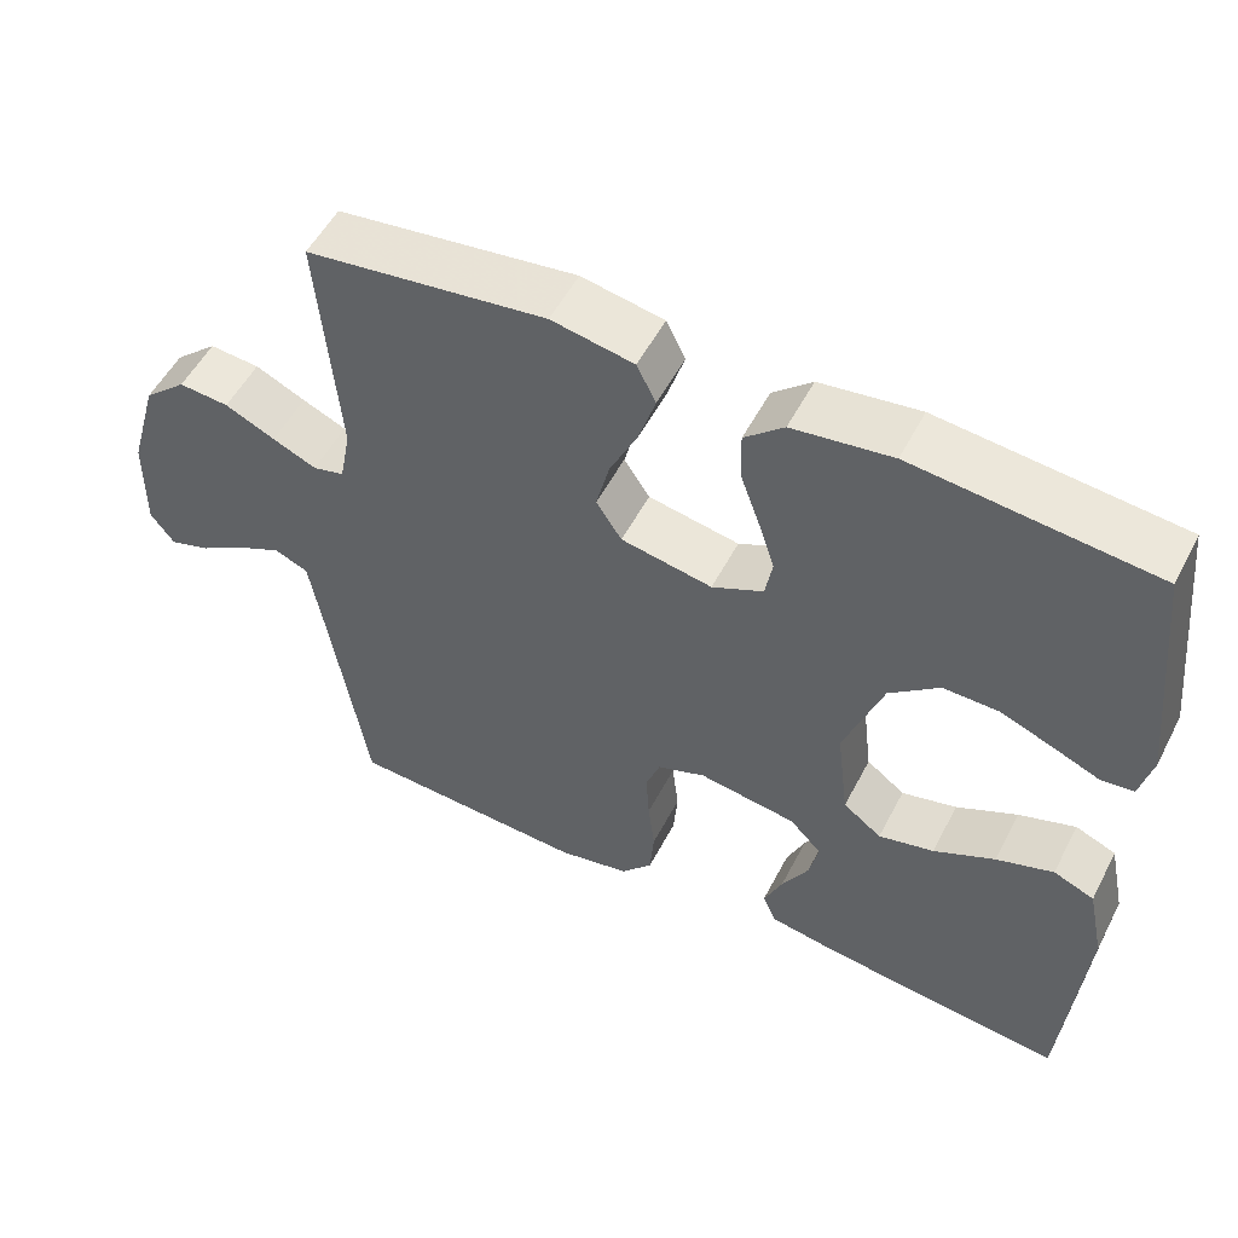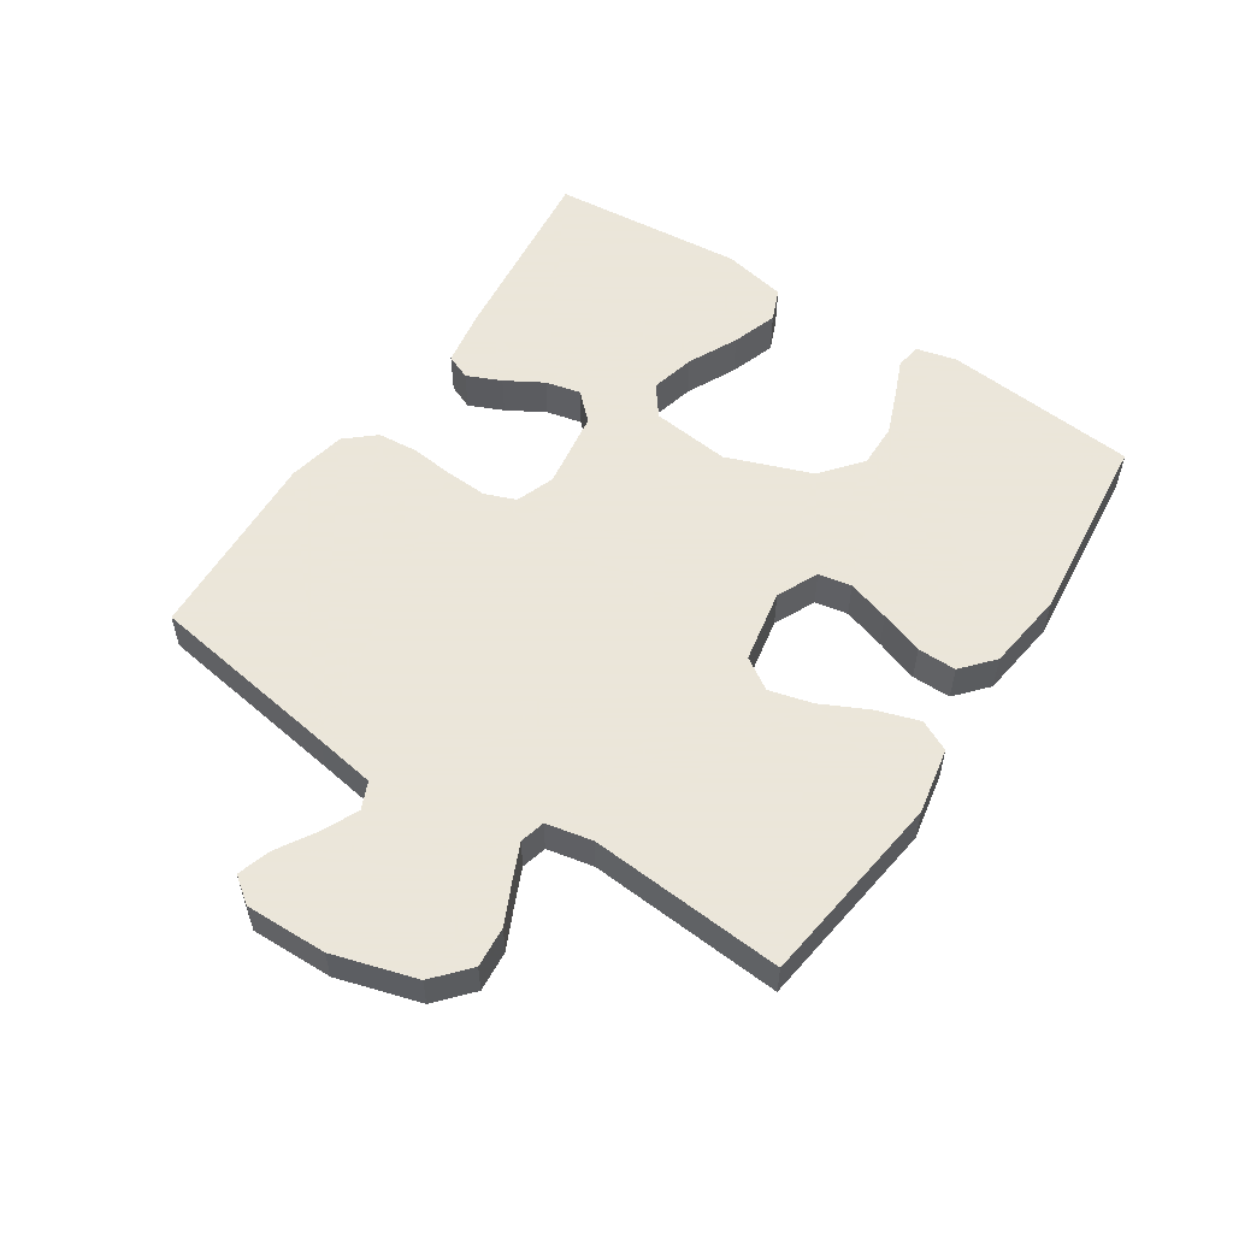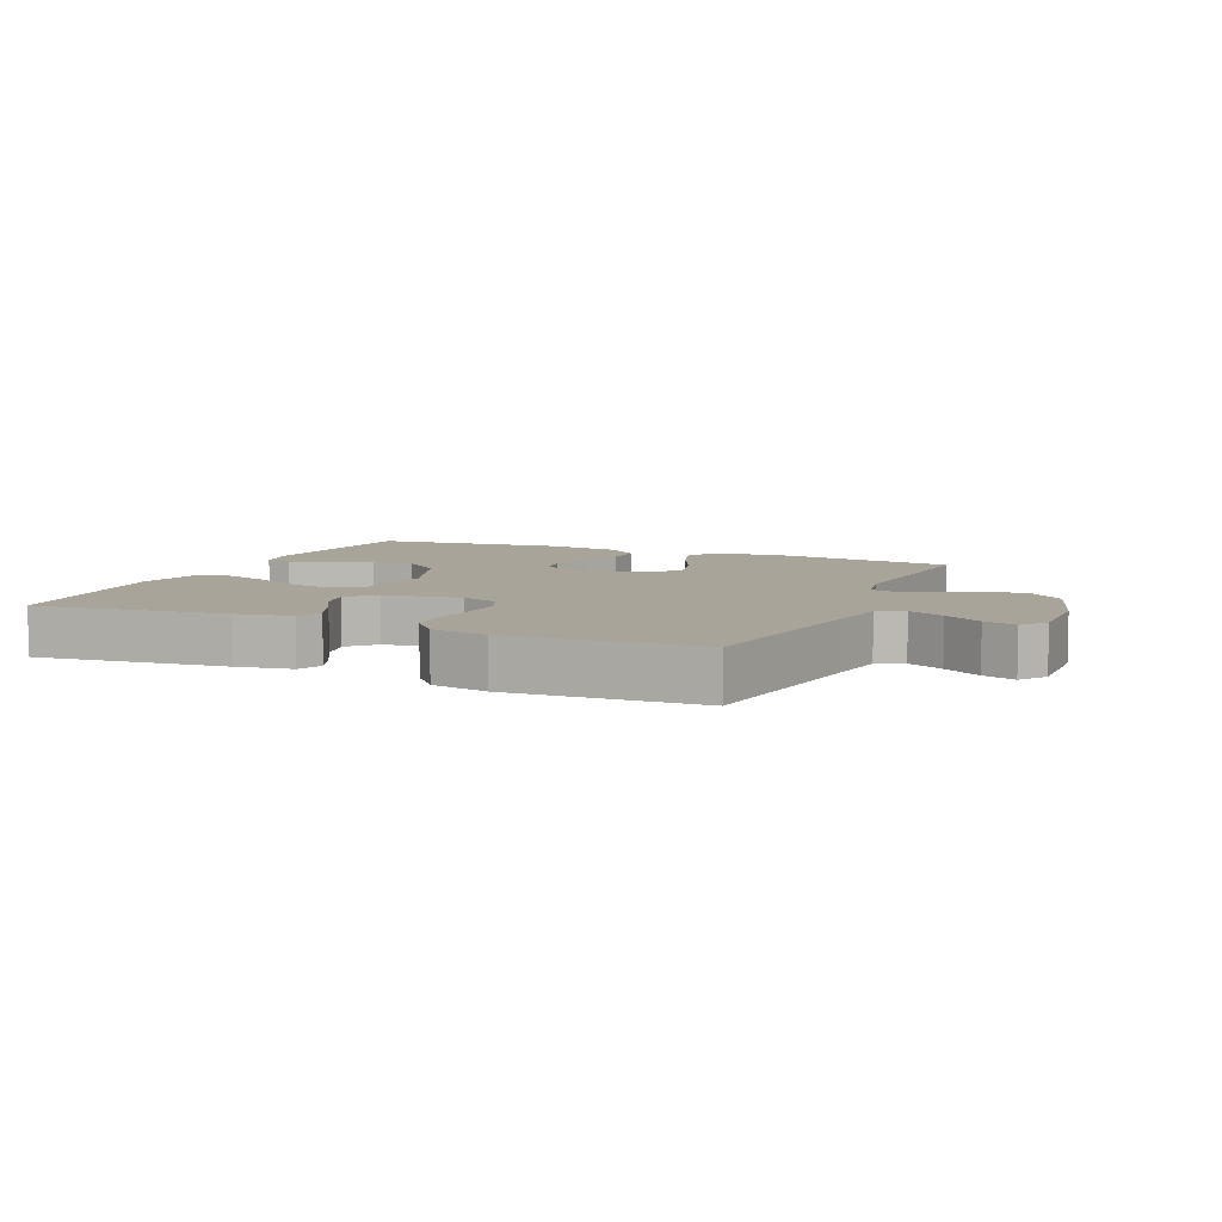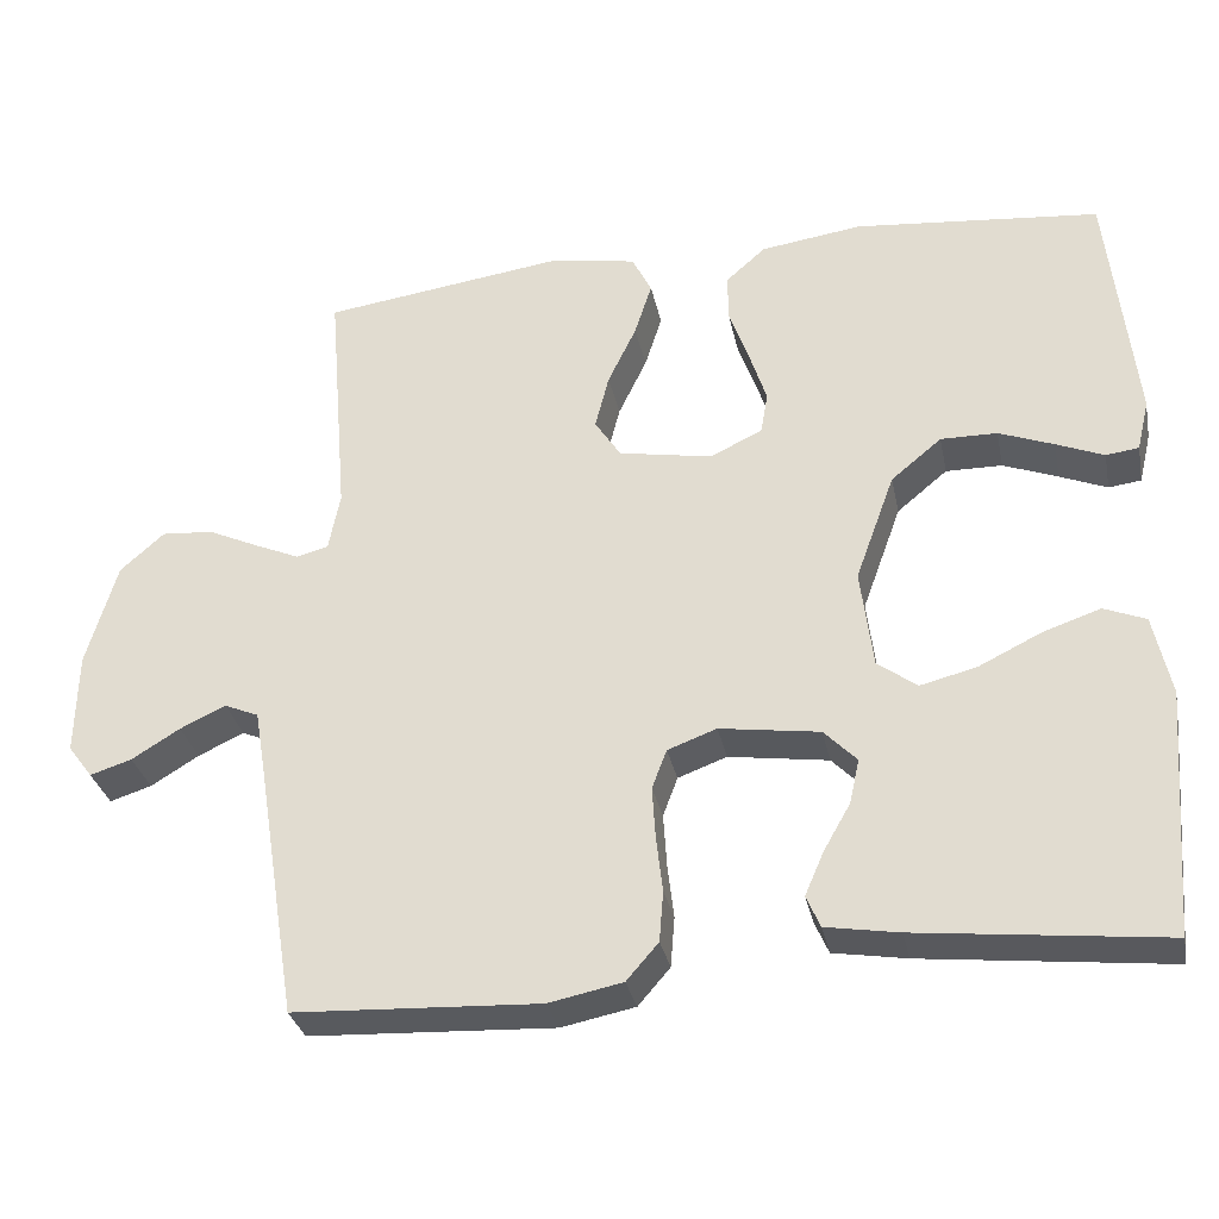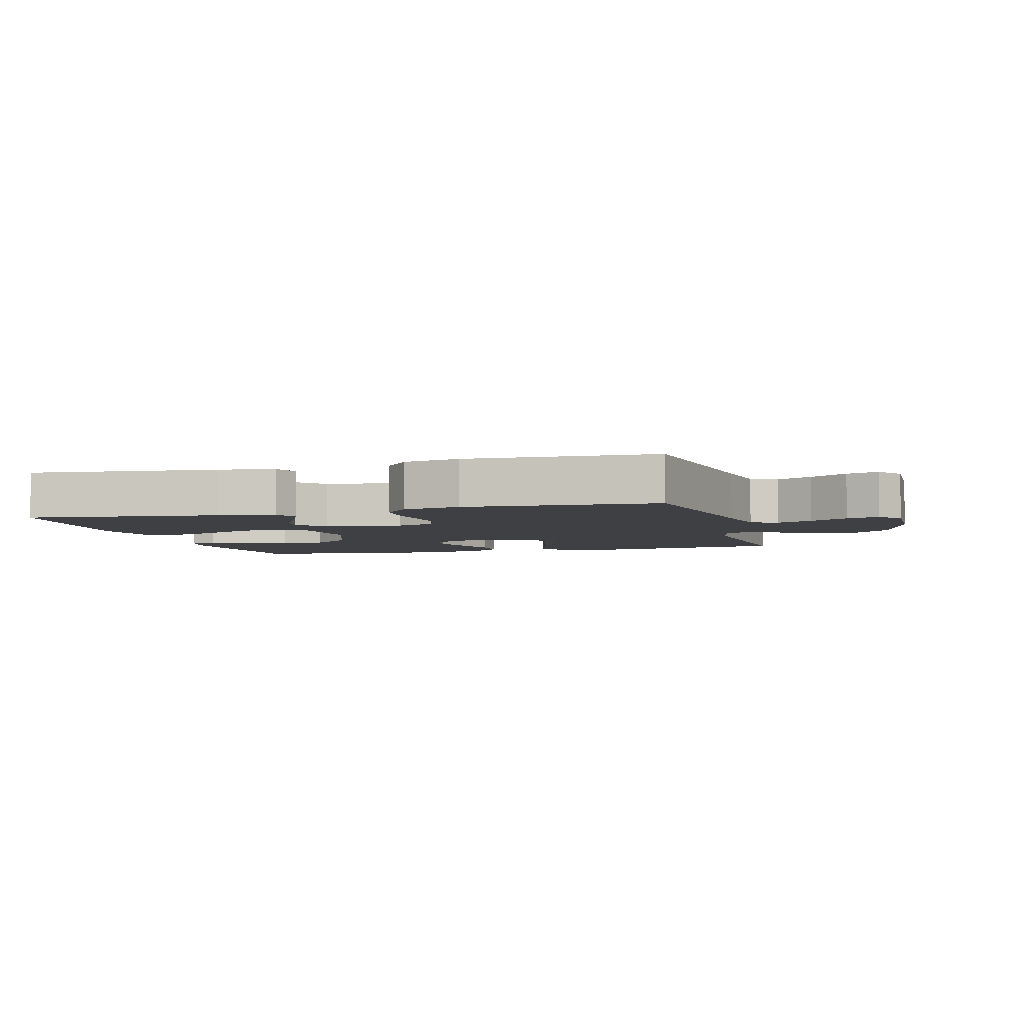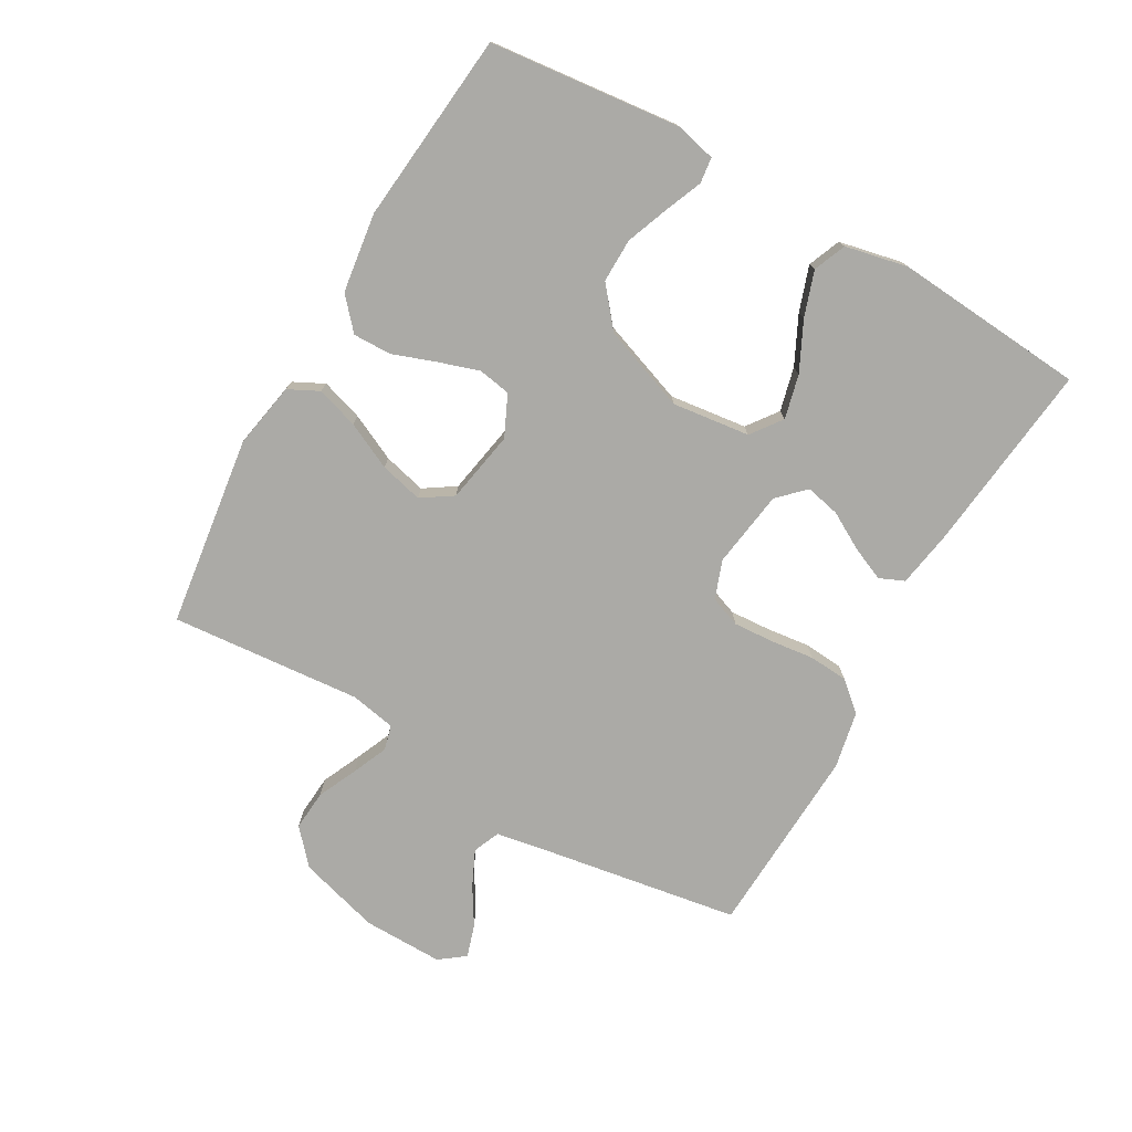
<metadata>
{"format":"obj","ext":"obj","renderer":"f3d","projection":"perspective","resolution":1024,"background":"white","views":[{"elev":53.3,"azim":27.1,"up":"+Z"},{"elev":55.0,"azim":-56.9,"up":"+Y"},{"elev":7.2,"azim":-156.6,"up":"+Y"},{"elev":-31.7,"azim":11.6,"up":"+Z"},{"elev":-4.6,"azim":-164.7,"up":"+Y"},{"elev":-75.8,"azim":60.4,"up":"+Y"}]}
</metadata>
<code>
v 0.5 0.07 -0.5
v 0.2 0.07 -0.466
v 0.111 0.07 -0.451
v 0.094 0.07 -0.412
v 0.117 0.07 -0.359
v 0.15 0.07 -0.301
v 0.162 0.07 -0.247
v 0.122 0.07 -0.206
v 0 0.07 -0.188
v -0.06 0.07 -0.21
v -0.078 0.07 -0.258
v -0.074 0.07 -0.322
v -0.066 0.07 -0.39
v -0.071 0.07 -0.452
v -0.11 0.07 -0.497
v -0.2 0.07 -0.515
v -0.5 0.07 -0.5
v -0.548 0.07 -0.2
v -0.564 0.07 -0.106
v -0.606 0.07 -0.088
v -0.662 0.07 -0.114
v -0.721 0.07 -0.15
v -0.772 0.07 -0.166
v -0.802 0.07 -0.126
v -0.8 0.07 0
v -0.763 0.07 0.128
v -0.709 0.07 0.176
v -0.646 0.07 0.171
v -0.583 0.07 0.142
v -0.528 0.07 0.118
v -0.489 0.07 0.128
v -0.475 0.07 0.2
v -0.5 0.07 0.5
v -0.2 0.07 0.54
v -0.097 0.07 0.521
v -0.073 0.07 0.473
v -0.094 0.07 0.407
v -0.129 0.07 0.334
v -0.146 0.07 0.267
v -0.114 0.07 0.218
v 0 0.07 0.197
v 0.064 0.07 0.227
v 0.073 0.07 0.278
v 0.052 0.07 0.343
v 0.028 0.07 0.41
v 0.027 0.07 0.47
v 0.076 0.07 0.513
v 0.2 0.07 0.53
v 0.5 0.07 0.5
v 0.532 0.07 0.2
v 0.517 0.07 0.137
v 0.477 0.07 0.132
v 0.419 0.07 0.156
v 0.352 0.07 0.182
v 0.283 0.07 0.183
v 0.221 0.07 0.132
v 0.173 0.07 0
v 0.188 0.07 -0.122
v 0.236 0.07 -0.158
v 0.305 0.07 -0.141
v 0.381 0.07 -0.104
v 0.452 0.07 -0.08
v 0.503 0.07 -0.101
v 0.524 0.07 -0.2
v 0.5 0 -0.5
v 0.2 0 -0.466
v 0.111 0 -0.451
v 0.094 0 -0.412
v 0.117 0 -0.359
v 0.15 0 -0.301
v 0.162 0 -0.247
v 0.122 0 -0.206
v 0 0 -0.188
v -0.06 0 -0.21
v -0.078 0 -0.258
v -0.074 0 -0.322
v -0.066 0 -0.39
v -0.071 0 -0.452
v -0.11 0 -0.497
v -0.2 0 -0.515
v -0.5 0 -0.5
v -0.548 0 -0.2
v -0.564 0 -0.106
v -0.606 0 -0.088
v -0.662 0 -0.114
v -0.721 0 -0.15
v -0.772 0 -0.166
v -0.802 0 -0.126
v -0.8 0 0
v -0.763 0 0.128
v -0.709 0 0.176
v -0.646 0 0.171
v -0.583 0 0.142
v -0.528 0 0.118
v -0.489 0 0.128
v -0.475 0 0.2
v -0.5 0 0.5
v -0.2 0 0.54
v -0.097 0 0.521
v -0.073 0 0.473
v -0.094 0 0.407
v -0.129 0 0.334
v -0.146 0 0.267
v -0.114 0 0.218
v 0 0 0.197
v 0.064 0 0.227
v 0.073 0 0.278
v 0.052 0 0.343
v 0.028 0 0.41
v 0.027 0 0.47
v 0.076 0 0.513
v 0.2 0 0.53
v 0.5 0 0.5
v 0.532 0 0.2
v 0.517 0 0.137
v 0.477 0 0.132
v 0.419 0 0.156
v 0.352 0 0.182
v 0.283 0 0.183
v 0.221 0 0.132
v 0.173 0 0
v 0.188 0 -0.122
v 0.236 0 -0.158
v 0.305 0 -0.141
v 0.381 0 -0.104
v 0.452 0 -0.08
v 0.503 0 -0.101
v 0.524 0 -0.2
f 4 5 6
f 3 4 6
f 2 3 6
f 1 2 6
f 64 1 6
f 63 64 6
f 62 63 6
f 61 62 6
f 60 61 6
f 59 60 6 7
f 58 59 7 8
f 57 58 8 9
f 56 57 9 10
f 51 52 53
f 50 51 53
f 49 50 53
f 48 49 53
f 47 48 53
f 46 47 53
f 45 46 53
f 44 45 53
f 44 53 54
f 43 44 54 55
f 36 37 38
f 35 36 38
f 34 35 38
f 33 34 38
f 32 33 38
f 31 32 38 39
f 27 28 29
f 26 27 29
f 25 26 29
f 24 25 29
f 23 24 29
f 22 23 29
f 21 22 29
f 20 21 29 30
f 19 20 30 31
f 16 17 18
f 15 16 18
f 14 15 18
f 13 14 18
f 12 13 18
f 31 39 40
f 19 31 40
f 18 19 40
f 12 18 40
f 11 12 40
f 42 43 55 56
f 41 42 56 10
f 10 11 40 41
f 70 69 68
f 70 68 67
f 70 67 66
f 70 66 65
f 70 65 128
f 70 128 127
f 70 127 126
f 70 126 125
f 70 125 124
f 71 70 124 123
f 72 71 123 122
f 73 72 122 121
f 74 73 121 120
f 117 116 115
f 117 115 114
f 117 114 113
f 117 113 112
f 117 112 111
f 117 111 110
f 117 110 109
f 117 109 108
f 118 117 108
f 119 118 108 107
f 102 101 100
f 102 100 99
f 102 99 98
f 102 98 97
f 102 97 96
f 103 102 96 95
f 93 92 91
f 93 91 90
f 93 90 89
f 93 89 88
f 93 88 87
f 93 87 86
f 93 86 85
f 94 93 85 84
f 95 94 84 83
f 82 81 80
f 82 80 79
f 82 79 78
f 82 78 77
f 82 77 76
f 104 103 95
f 104 95 83
f 104 83 82
f 104 82 76
f 104 76 75
f 120 119 107 106
f 74 120 106 105
f 105 104 75 74
f 1 65 66 2
f 2 66 67 3
f 3 67 68 4
f 4 68 69 5
f 5 69 70 6
f 6 70 71 7
f 7 71 72 8
f 8 72 73 9
f 9 73 74 10
f 10 74 75 11
f 11 75 76 12
f 12 76 77 13
f 13 77 78 14
f 14 78 79 15
f 15 79 80 16
f 16 80 81 17
f 17 81 82 18
f 18 82 83 19
f 19 83 84 20
f 20 84 85 21
f 21 85 86 22
f 22 86 87 23
f 23 87 88 24
f 24 88 89 25
f 25 89 90 26
f 26 90 91 27
f 27 91 92 28
f 28 92 93 29
f 29 93 94 30
f 30 94 95 31
f 31 95 96 32
f 32 96 97 33
f 33 97 98 34
f 34 98 99 35
f 35 99 100 36
f 36 100 101 37
f 37 101 102 38
f 38 102 103 39
f 39 103 104 40
f 40 104 105 41
f 41 105 106 42
f 42 106 107 43
f 43 107 108 44
f 44 108 109 45
f 45 109 110 46
f 46 110 111 47
f 47 111 112 48
f 48 112 113 49
f 49 113 114 50
f 50 114 115 51
f 51 115 116 52
f 52 116 117 53
f 53 117 118 54
f 54 118 119 55
f 55 119 120 56
f 56 120 121 57
f 57 121 122 58
f 58 122 123 59
f 59 123 124 60
f 60 124 125 61
f 61 125 126 62
f 62 126 127 63
f 63 127 128 64
f 64 128 65 1

</code>
